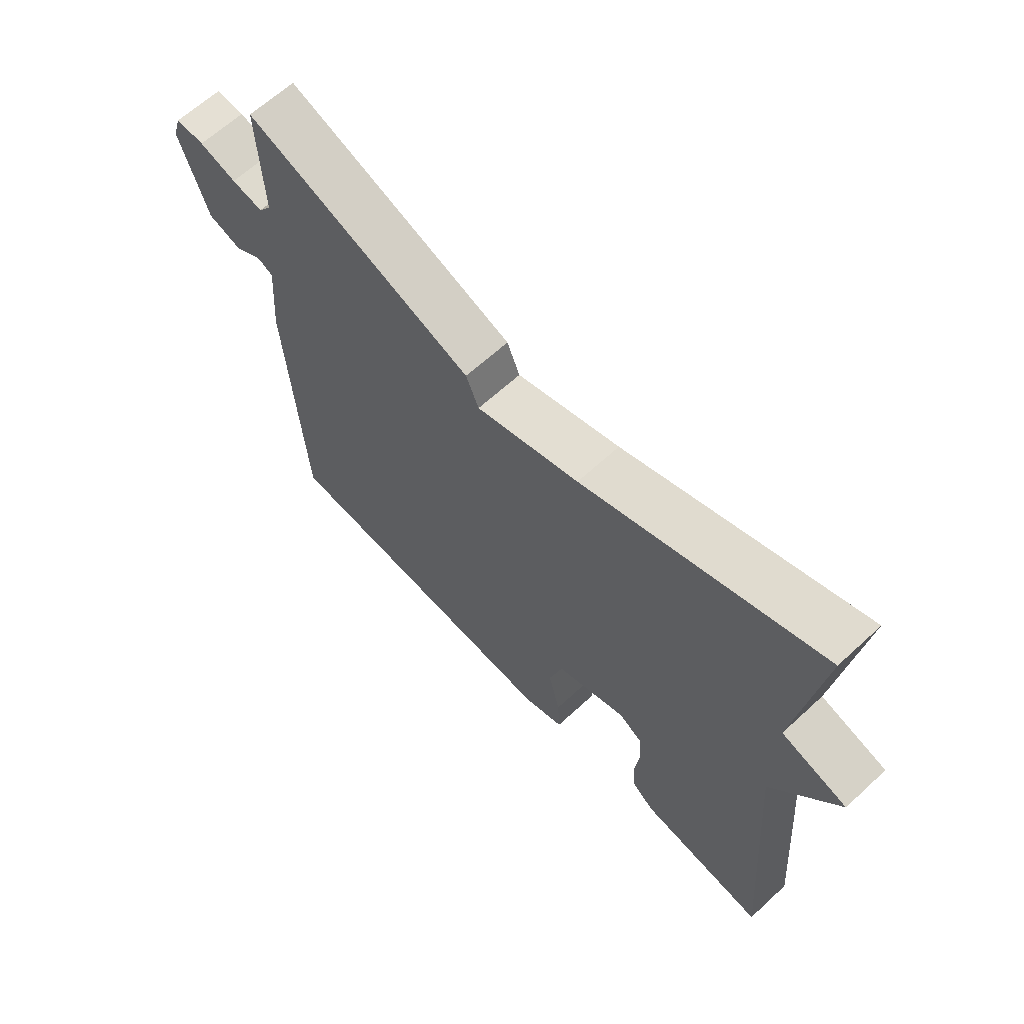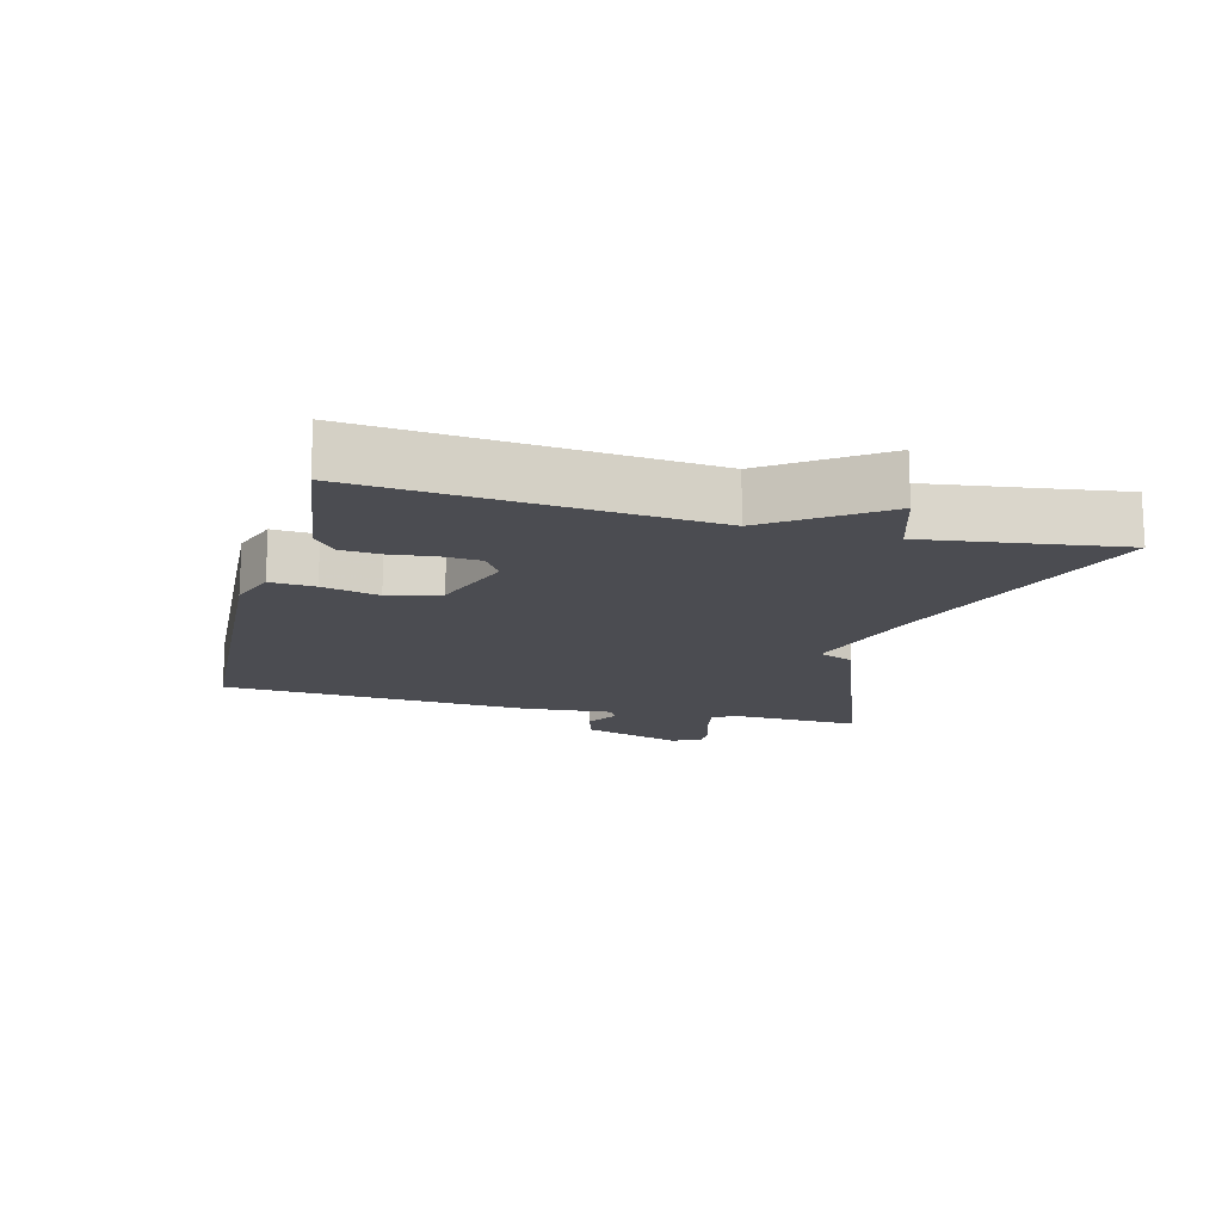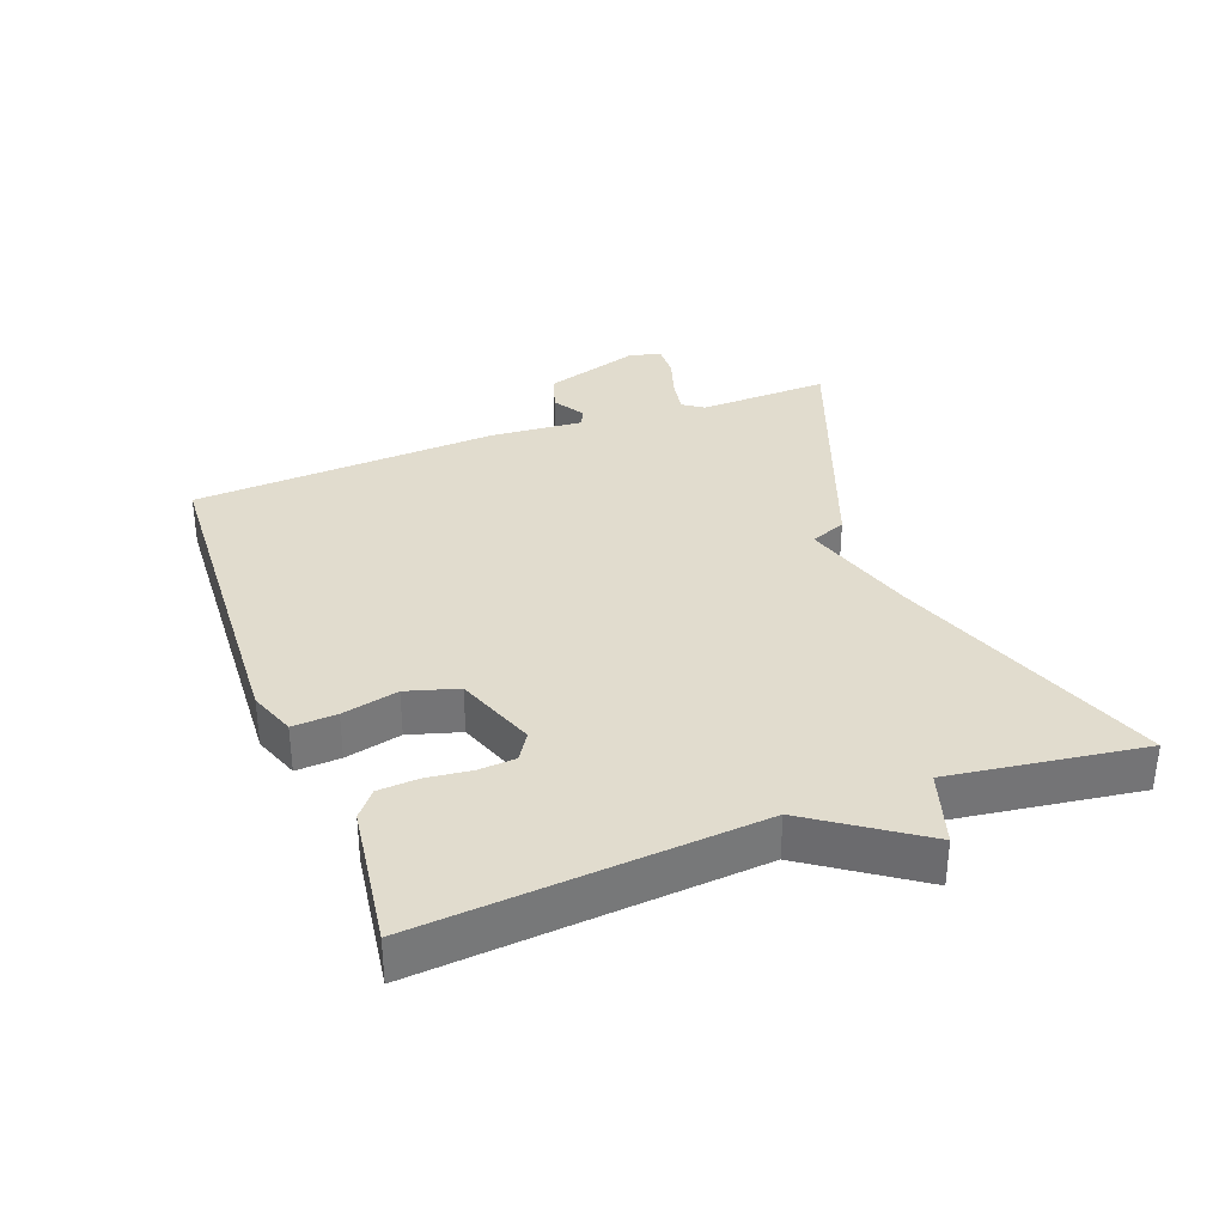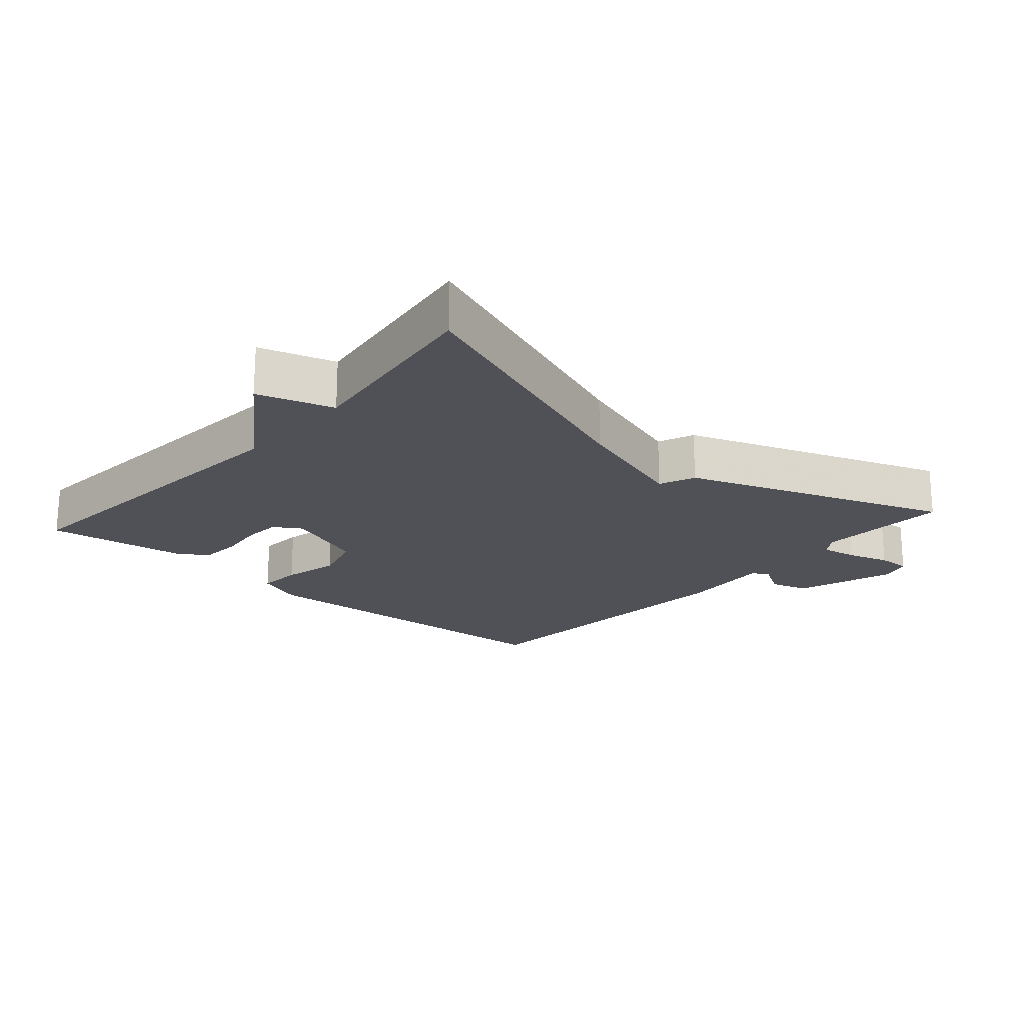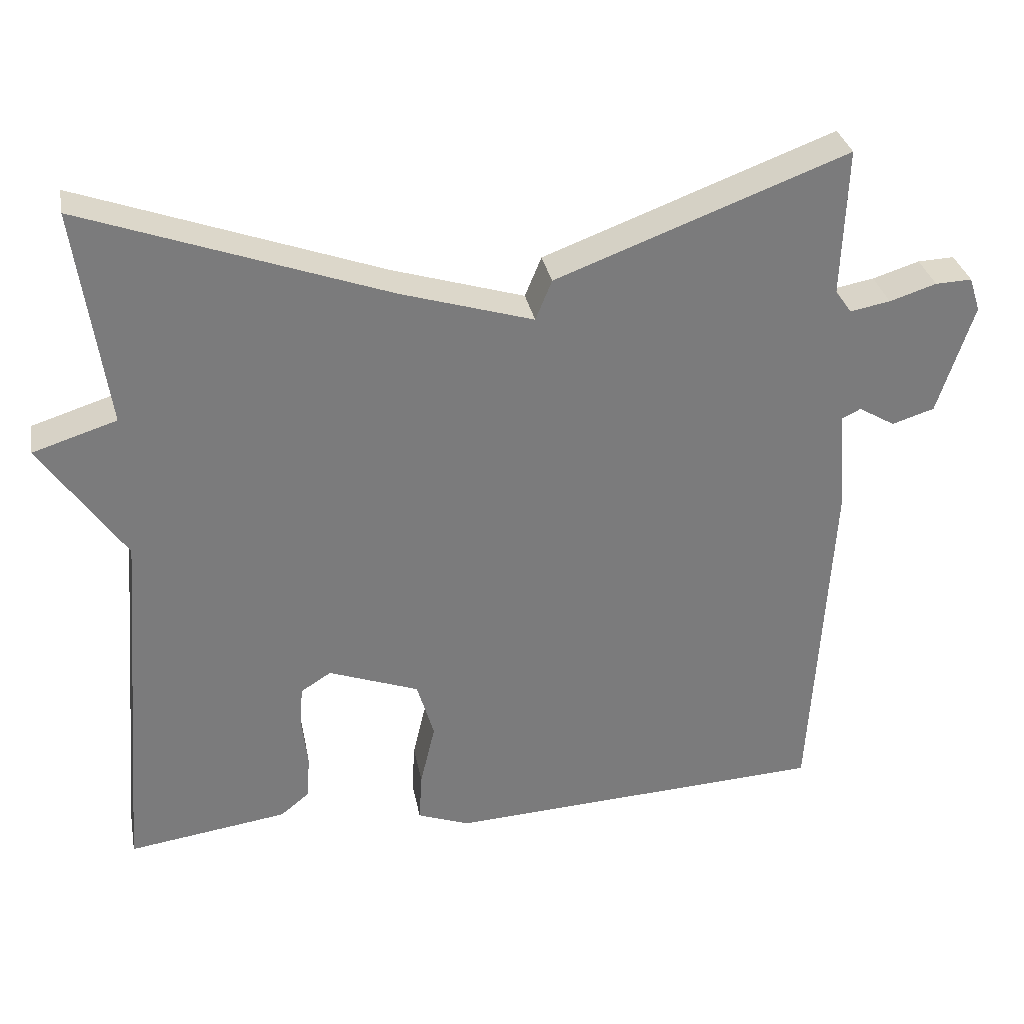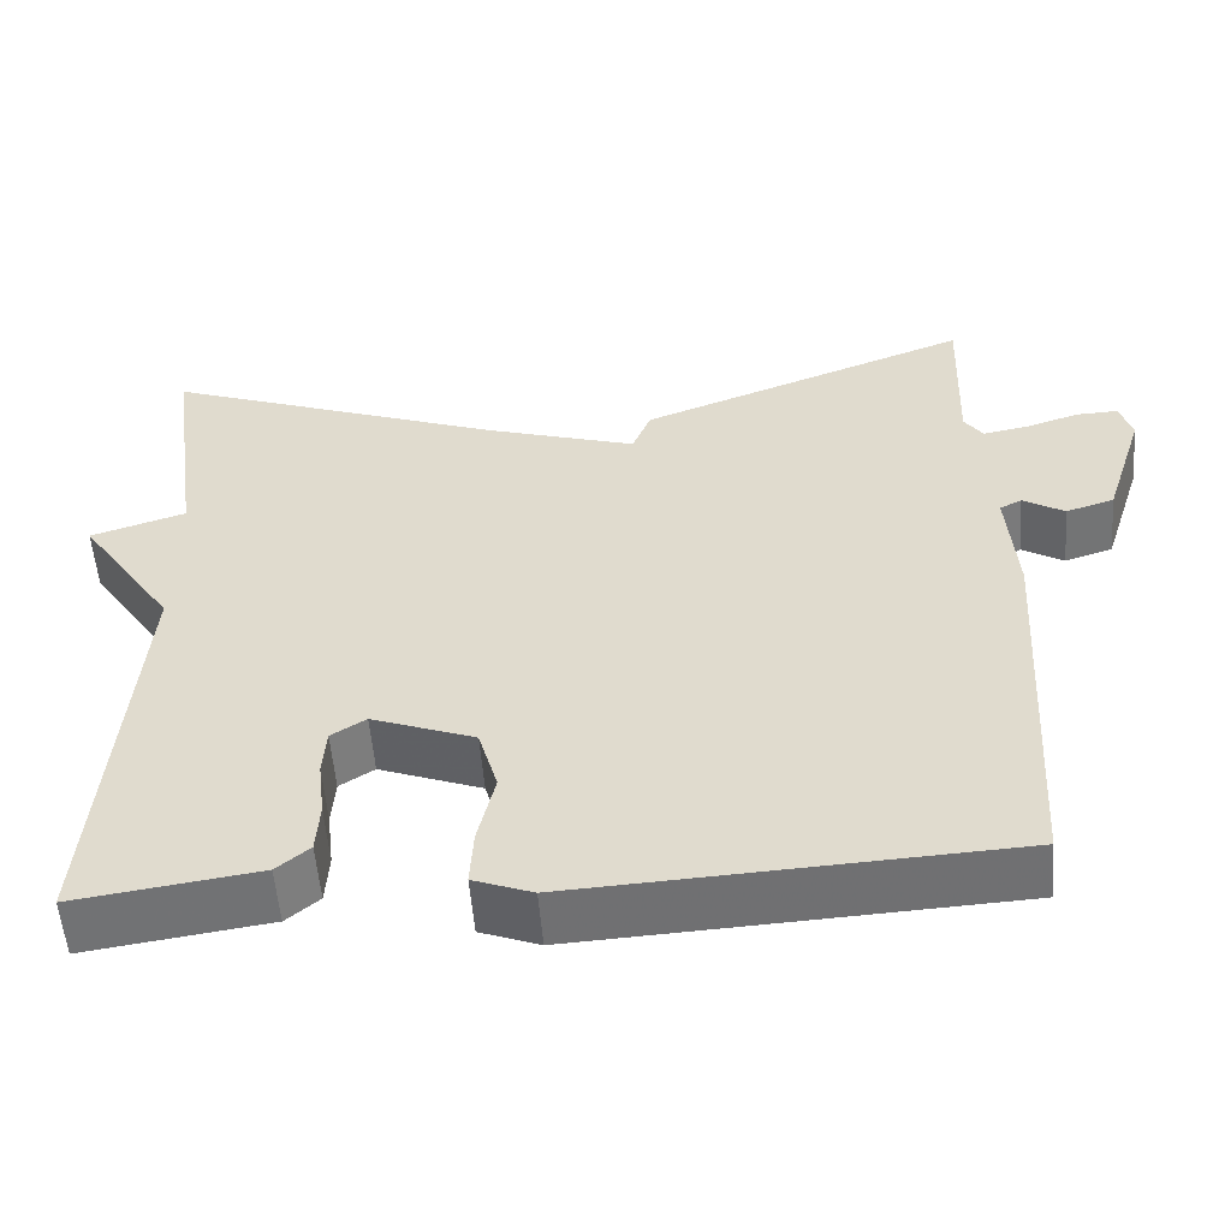
<metadata>
{"format":"obj","ext":"obj","renderer":"f3d","projection":"perspective","resolution":1024,"background":"white","views":[{"elev":64.2,"azim":-132.9,"up":"+Z"},{"elev":-15.4,"azim":-104.7,"up":"+Y"},{"elev":34.1,"azim":-110.6,"up":"+Y"},{"elev":-20.3,"azim":-41.5,"up":"+Y"},{"elev":32.0,"azim":-10.8,"up":"+Z"},{"elev":-54.5,"azim":4.4,"up":"+Z"}]}
</metadata>
<code>
v 0.5 0.07 -0.5
v -0.013 0.07 -0.528
v -0.083 0.07 -0.502
v -0.079 0.07 -0.435
v -0.059 0.07 -0.35
v -0.082 0.07 -0.272
v -0.204 0.07 -0.227
v -0.245 0.07 -0.253
v -0.249 0.07 -0.309
v -0.241 0.07 -0.377
v -0.245 0.07 -0.437
v -0.284 0.07 -0.469
v -0.5 0.07 -0.5
v -0.459 0.07 0.007
v -0.572 0.07 0.171
v -0.459 0.07 0.207
v -0.5 0.07 0.5
v -0.092 0.07 0.353
v 0.086 0.07 0.299
v 0.108 0.07 0.353
v 0.5 0.07 0.5
v 0.493 0.07 0.301
v 0.515 0.07 0.27
v 0.569 0.07 0.28
v 0.632 0.07 0.3
v 0.681 0.07 0.302
v 0.696 0.07 0.256
v 0.648 0.07 0.107
v 0.591 0.07 0.089
v 0.542 0.07 0.118
v 0.516 0.07 0.105
v 0.527 0.07 -0.035
v 0.5 0 -0.5
v -0.013 0 -0.528
v -0.083 0 -0.502
v -0.079 0 -0.435
v -0.059 0 -0.35
v -0.082 0 -0.272
v -0.204 0 -0.227
v -0.245 0 -0.253
v -0.249 0 -0.309
v -0.241 0 -0.377
v -0.245 0 -0.437
v -0.284 0 -0.469
v -0.5 0 -0.5
v -0.459 0 0.007
v -0.572 0 0.171
v -0.459 0 0.207
v -0.5 0 0.5
v -0.092 0 0.353
v 0.086 0 0.299
v 0.108 0 0.353
v 0.5 0 0.5
v 0.493 0 0.301
v 0.515 0 0.27
v 0.569 0 0.28
v 0.632 0 0.3
v 0.681 0 0.302
v 0.696 0 0.256
v 0.648 0 0.107
v 0.591 0 0.089
v 0.542 0 0.118
v 0.516 0 0.105
v 0.527 0 -0.035
f 3 4 5
f 2 3 5
f 1 2 5
f 32 1 5
f 31 32 5
f 28 29 30
f 27 28 30
f 26 27 30
f 25 26 30
f 24 25 30
f 23 24 30 31
f 31 5 6
f 23 31 6
f 22 23 6
f 21 22 6
f 20 21 6
f 19 20 6
f 16 17 18
f 19 6 7
f 18 19 7
f 16 18 7
f 16 7 8
f 15 16 8
f 14 15 8
f 12 13 14
f 11 12 14
f 10 11 14
f 9 10 14
f 8 9 14
f 37 36 35
f 37 35 34
f 37 34 33
f 37 33 64
f 37 64 63
f 62 61 60
f 62 60 59
f 62 59 58
f 62 58 57
f 62 57 56
f 63 62 56 55
f 38 37 63
f 38 63 55
f 38 55 54
f 38 54 53
f 38 53 52
f 38 52 51
f 50 49 48
f 39 38 51
f 39 51 50
f 39 50 48
f 40 39 48
f 40 48 47
f 40 47 46
f 46 45 44
f 46 44 43
f 46 43 42
f 46 42 41
f 46 41 40
f 1 33 34 2
f 2 34 35 3
f 3 35 36 4
f 4 36 37 5
f 5 37 38 6
f 6 38 39 7
f 7 39 40 8
f 8 40 41 9
f 9 41 42 10
f 10 42 43 11
f 11 43 44 12
f 12 44 45 13
f 13 45 46 14
f 14 46 47 15
f 15 47 48 16
f 16 48 49 17
f 17 49 50 18
f 18 50 51 19
f 19 51 52 20
f 20 52 53 21
f 21 53 54 22
f 22 54 55 23
f 23 55 56 24
f 24 56 57 25
f 25 57 58 26
f 26 58 59 27
f 27 59 60 28
f 28 60 61 29
f 29 61 62 30
f 30 62 63 31
f 31 63 64 32
f 32 64 33 1

</code>
